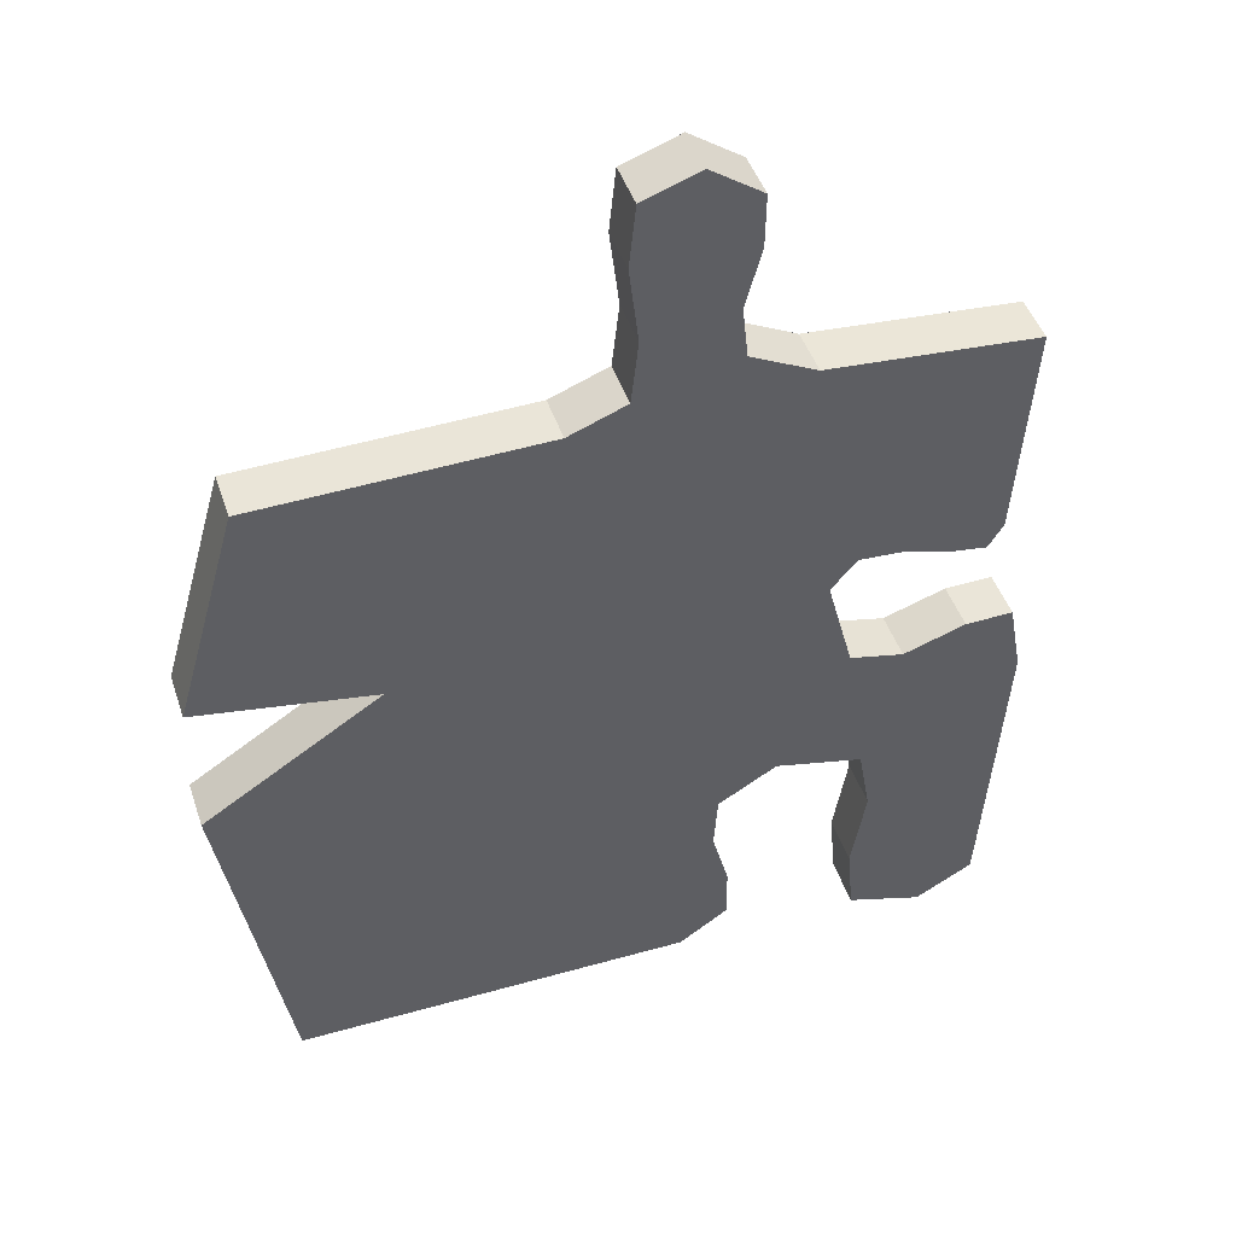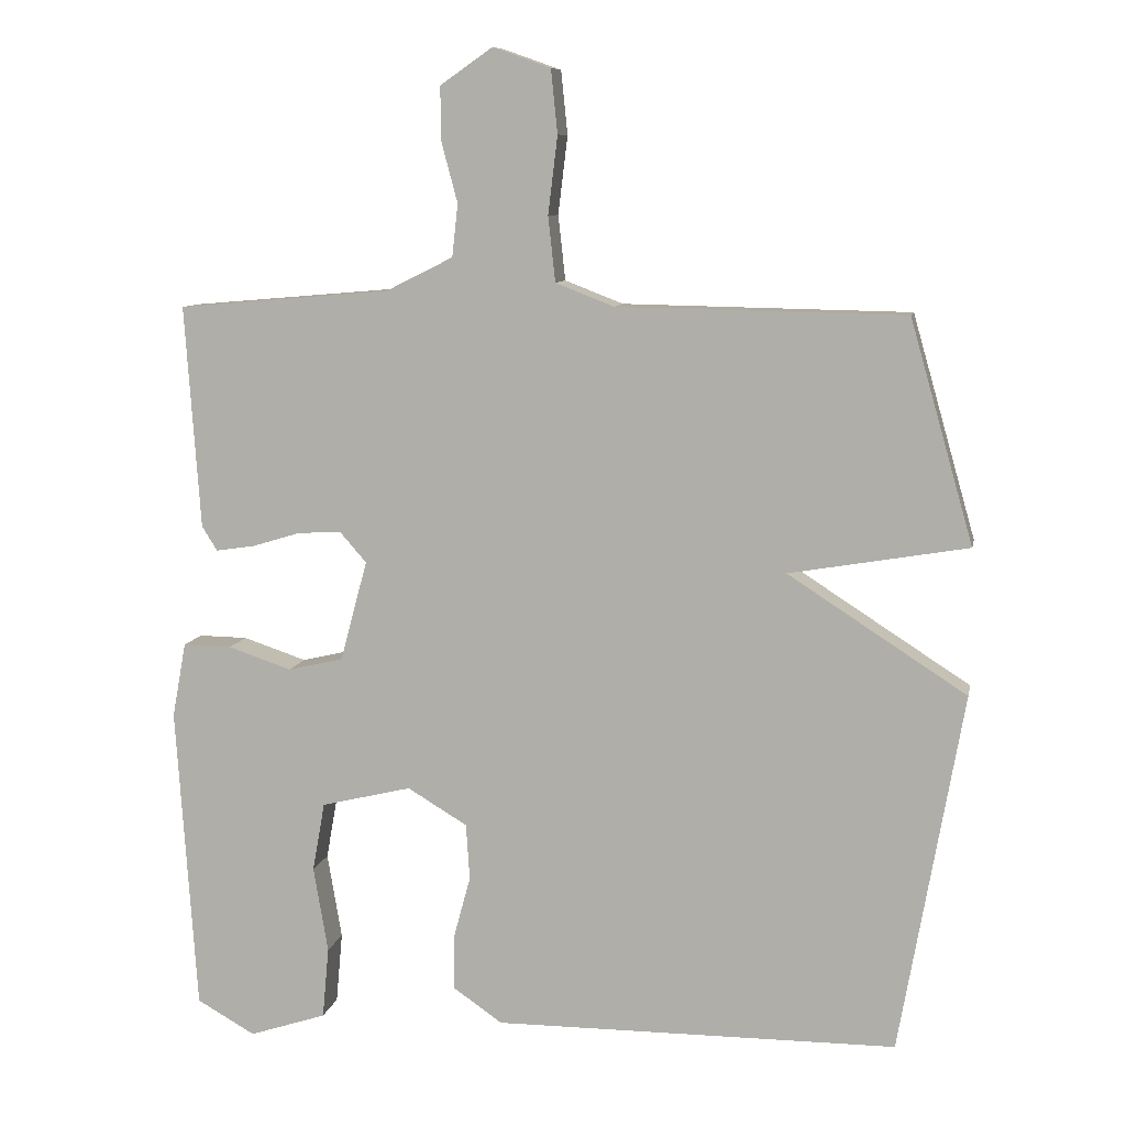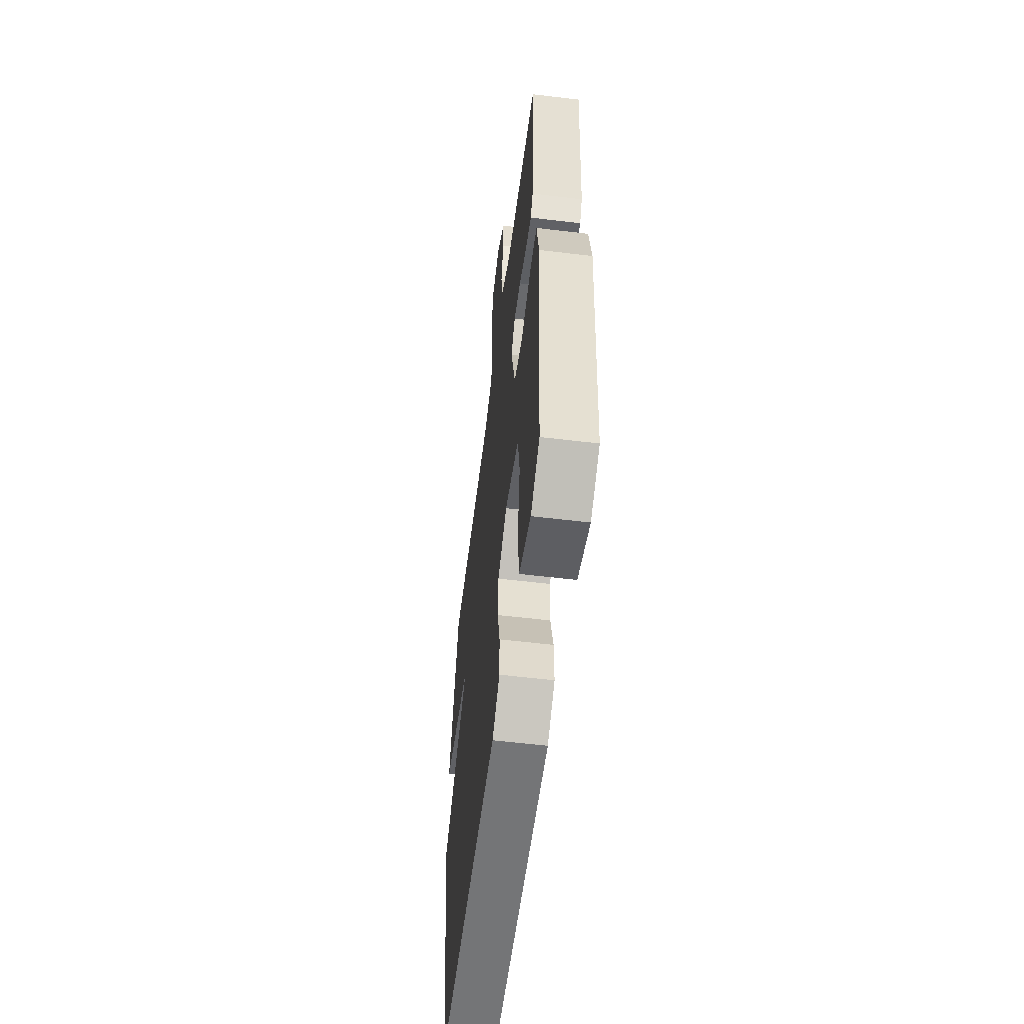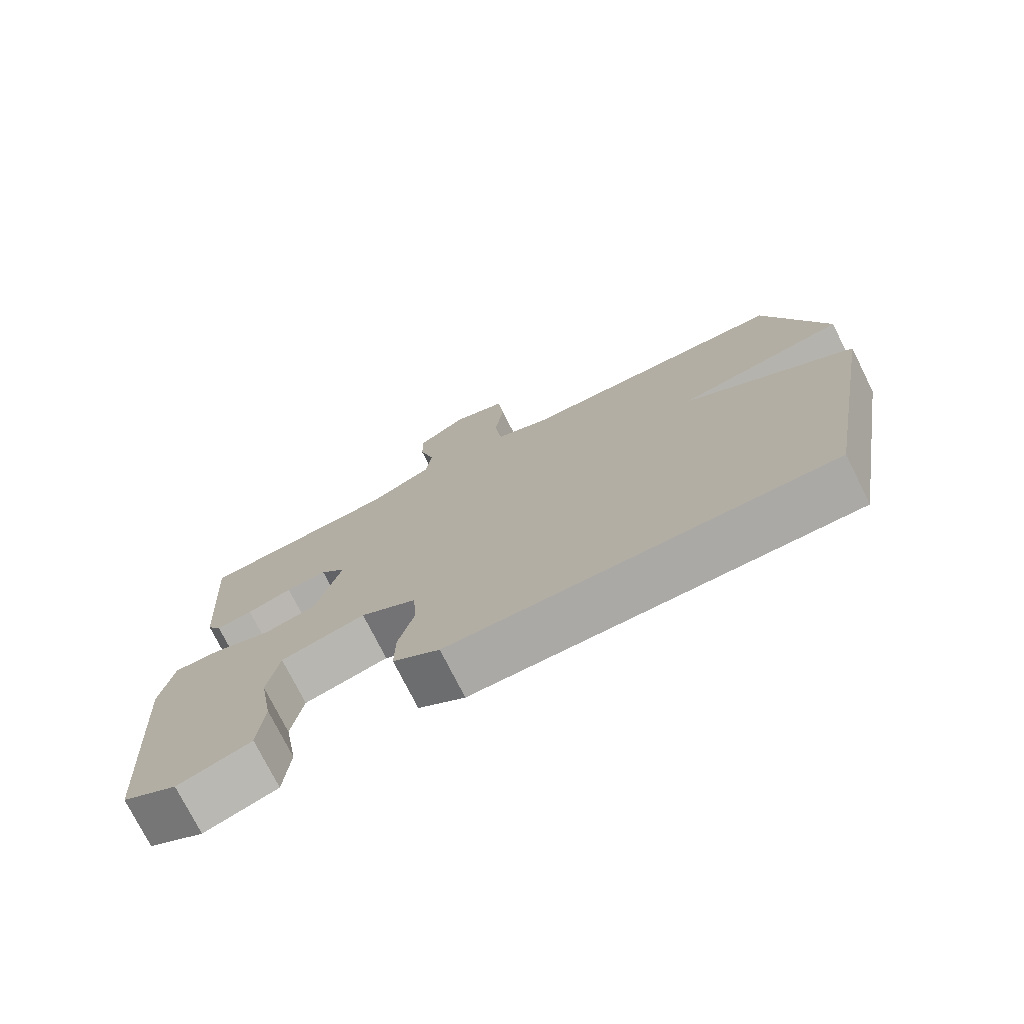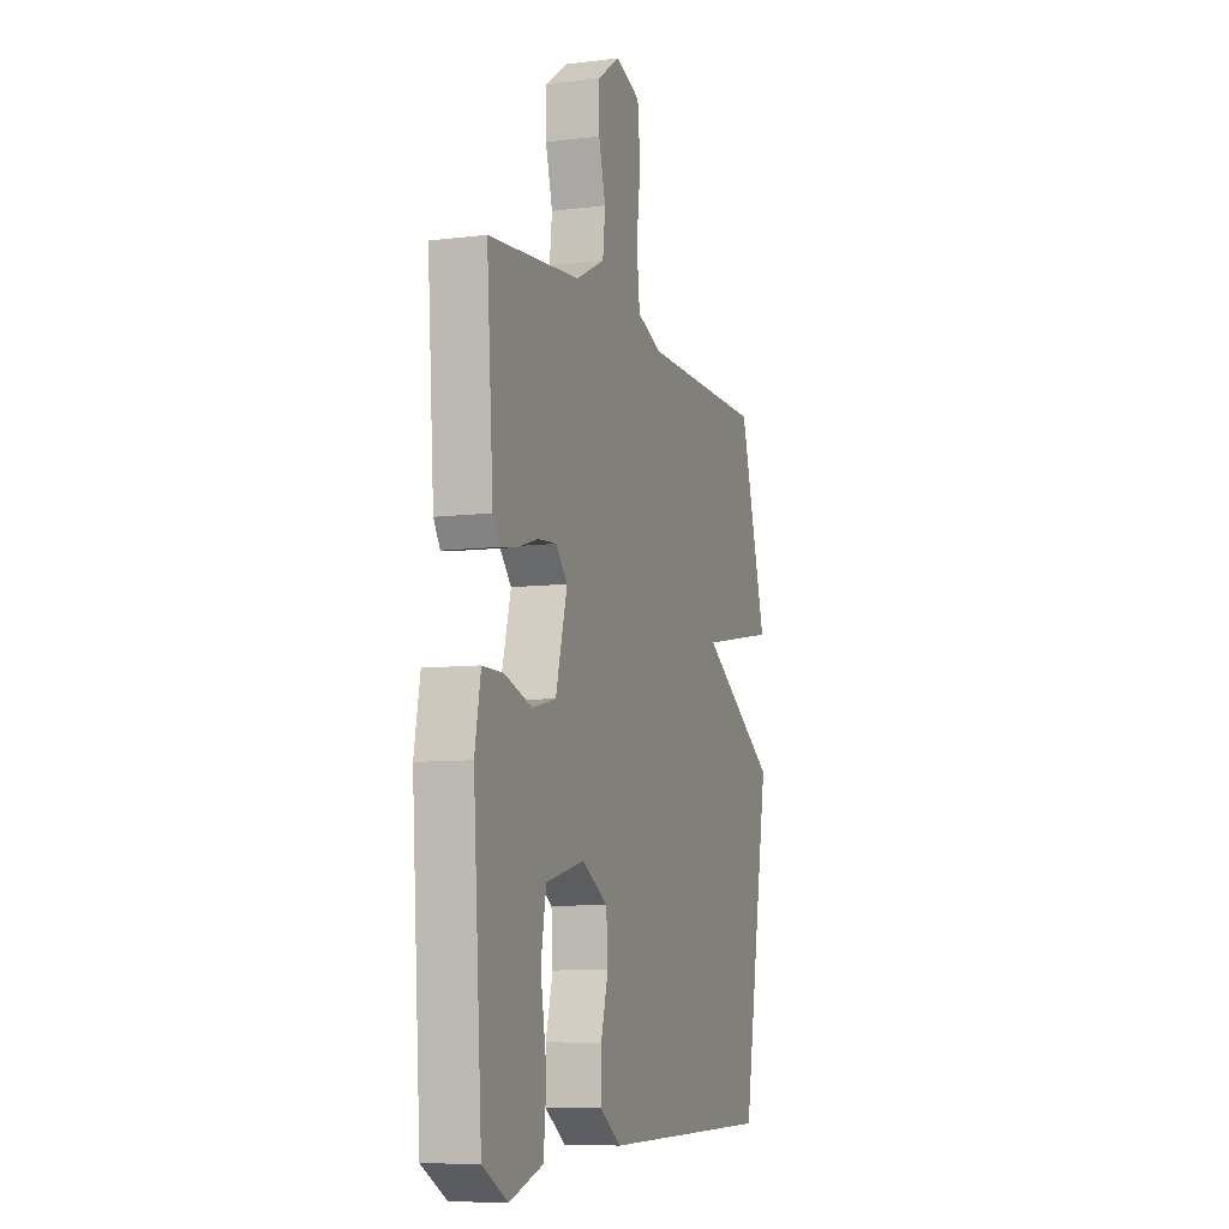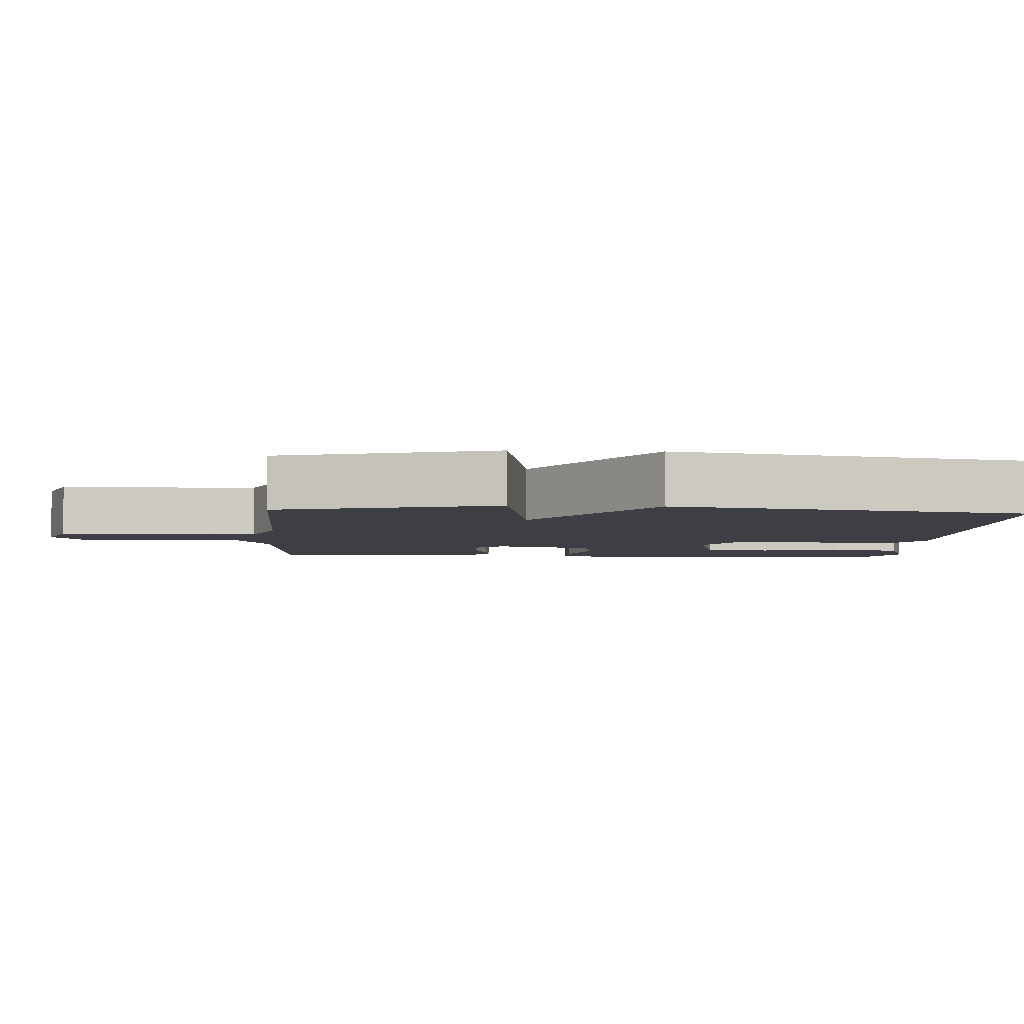
<metadata>
{"format":"obj","ext":"obj","renderer":"f3d","projection":"perspective","resolution":1024,"background":"white","views":[{"elev":45.8,"azim":161.8,"up":"+Z"},{"elev":9.1,"azim":11.1,"up":"+Z"},{"elev":-56.8,"azim":-97.2,"up":"+Z"},{"elev":-75.4,"azim":26.6,"up":"+Z"},{"elev":-8.0,"azim":-71.0,"up":"+Z"},{"elev":-4.4,"azim":86.2,"up":"+Y"}]}
</metadata>
<code>
v -0.5 0.07 -0.5
v -0.528 0.07 -0.079
v -0.509 0.07 0.024
v -0.442 0.07 0.023
v -0.355 0.07 -0.006
v -0.279 0.07 0.012
v -0.242 0.07 0.15
v -0.279 0.07 0.192
v -0.339 0.07 0.188
v -0.405 0.07 0.168
v -0.458 0.07 0.16
v -0.479 0.07 0.194
v -0.5 0.07 0.5
v -0.208 0.07 0.525
v -0.116 0.07 0.571
v -0.108 0.07 0.643
v -0.13 0.07 0.725
v -0.131 0.07 0.799
v -0.059 0.07 0.849
v 0.02 0.07 0.821
v 0.029 0.07 0.734
v 0.016 0.07 0.627
v 0.026 0.07 0.538
v 0.106 0.07 0.507
v 0.5 0.07 0.5
v 0.587 0.07 0.195
v 0.342 0.07 0.153
v 0.587 0.07 -0.005
v 0.5 0.07 -0.5
v -0.053 0.07 -0.503
v -0.121 0.07 -0.456
v -0.12 0.07 -0.38
v -0.097 0.07 -0.295
v -0.102 0.07 -0.218
v -0.184 0.07 -0.169
v -0.308 0.07 -0.199
v -0.325 0.07 -0.294
v -0.305 0.07 -0.412
v -0.314 0.07 -0.51
v -0.42 0.07 -0.545
v -0.5 0 -0.5
v -0.528 0 -0.079
v -0.509 0 0.024
v -0.442 0 0.023
v -0.355 0 -0.006
v -0.279 0 0.012
v -0.242 0 0.15
v -0.279 0 0.192
v -0.339 0 0.188
v -0.405 0 0.168
v -0.458 0 0.16
v -0.479 0 0.194
v -0.5 0 0.5
v -0.208 0 0.525
v -0.116 0 0.571
v -0.108 0 0.643
v -0.13 0 0.725
v -0.131 0 0.799
v -0.059 0 0.849
v 0.02 0 0.821
v 0.029 0 0.734
v 0.016 0 0.627
v 0.026 0 0.538
v 0.106 0 0.507
v 0.5 0 0.5
v 0.587 0 0.195
v 0.342 0 0.153
v 0.587 0 -0.005
v 0.5 0 -0.5
v -0.053 0 -0.503
v -0.121 0 -0.456
v -0.12 0 -0.38
v -0.097 0 -0.295
v -0.102 0 -0.218
v -0.184 0 -0.169
v -0.308 0 -0.199
v -0.325 0 -0.294
v -0.305 0 -0.412
v -0.314 0 -0.51
v -0.42 0 -0.545
f 2 3 4
f 1 2 4
f 40 1 4
f 39 40 4
f 38 39 4
f 37 38 4
f 36 37 4 5
f 35 36 5 6
f 34 35 6 7
f 31 32 33
f 30 31 33
f 29 30 33
f 28 29 33
f 27 28 33
f 27 33 34
f 24 25 26 27
f 27 34 7
f 24 27 7
f 23 24 7
f 20 21 22
f 19 20 22
f 18 19 22
f 17 18 22
f 16 17 22
f 15 16 22 23
f 23 7 8
f 15 23 8
f 14 15 8
f 12 13 14
f 11 12 14
f 10 11 14
f 9 10 14
f 8 9 14
f 44 43 42
f 44 42 41
f 44 41 80
f 44 80 79
f 44 79 78
f 44 78 77
f 45 44 77 76
f 46 45 76 75
f 47 46 75 74
f 73 72 71
f 73 71 70
f 73 70 69
f 73 69 68
f 73 68 67
f 74 73 67
f 67 66 65 64
f 47 74 67
f 47 67 64
f 47 64 63
f 62 61 60
f 62 60 59
f 62 59 58
f 62 58 57
f 62 57 56
f 63 62 56 55
f 48 47 63
f 48 63 55
f 48 55 54
f 54 53 52
f 54 52 51
f 54 51 50
f 54 50 49
f 54 49 48
f 1 41 42 2
f 2 42 43 3
f 3 43 44 4
f 4 44 45 5
f 5 45 46 6
f 6 46 47 7
f 7 47 48 8
f 8 48 49 9
f 9 49 50 10
f 10 50 51 11
f 11 51 52 12
f 12 52 53 13
f 13 53 54 14
f 14 54 55 15
f 15 55 56 16
f 16 56 57 17
f 17 57 58 18
f 18 58 59 19
f 19 59 60 20
f 20 60 61 21
f 21 61 62 22
f 22 62 63 23
f 23 63 64 24
f 24 64 65 25
f 25 65 66 26
f 26 66 67 27
f 27 67 68 28
f 28 68 69 29
f 29 69 70 30
f 30 70 71 31
f 31 71 72 32
f 32 72 73 33
f 33 73 74 34
f 34 74 75 35
f 35 75 76 36
f 36 76 77 37
f 37 77 78 38
f 38 78 79 39
f 39 79 80 40
f 40 80 41 1

</code>
